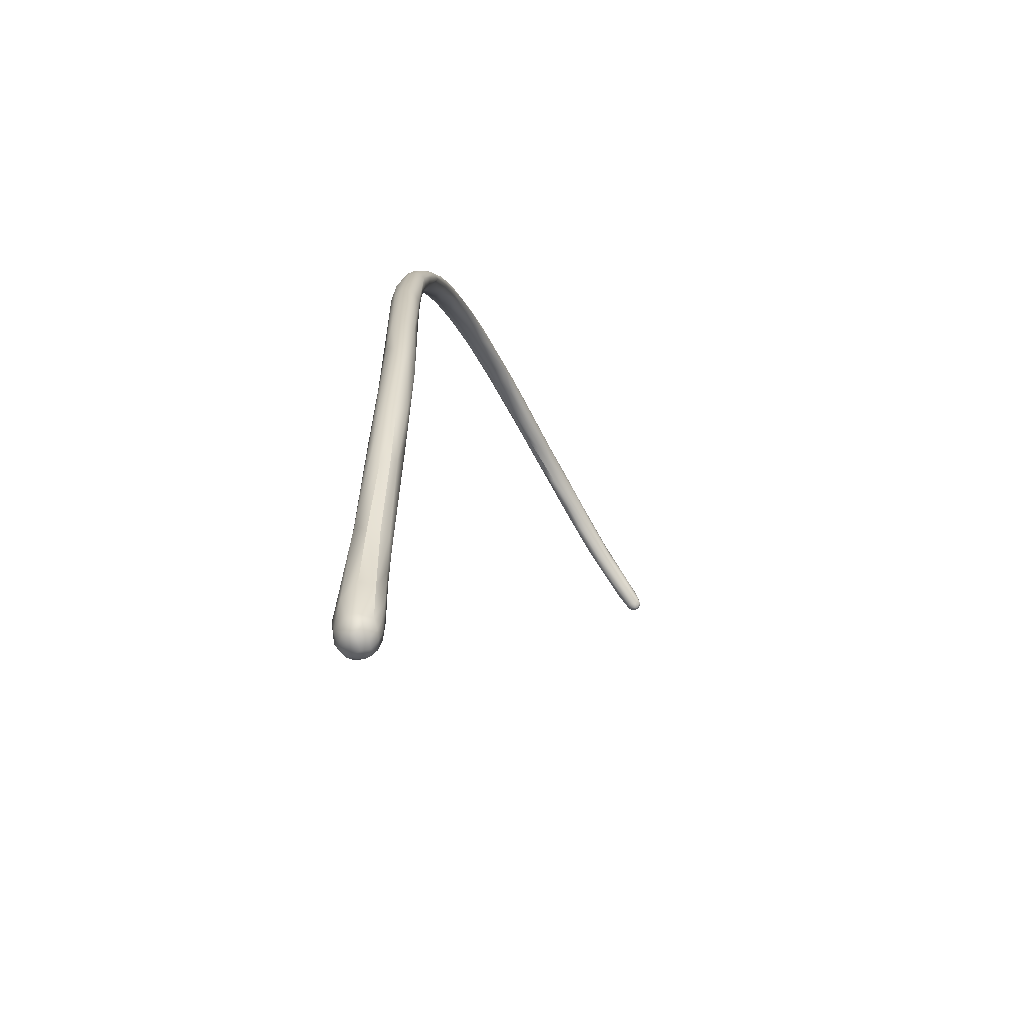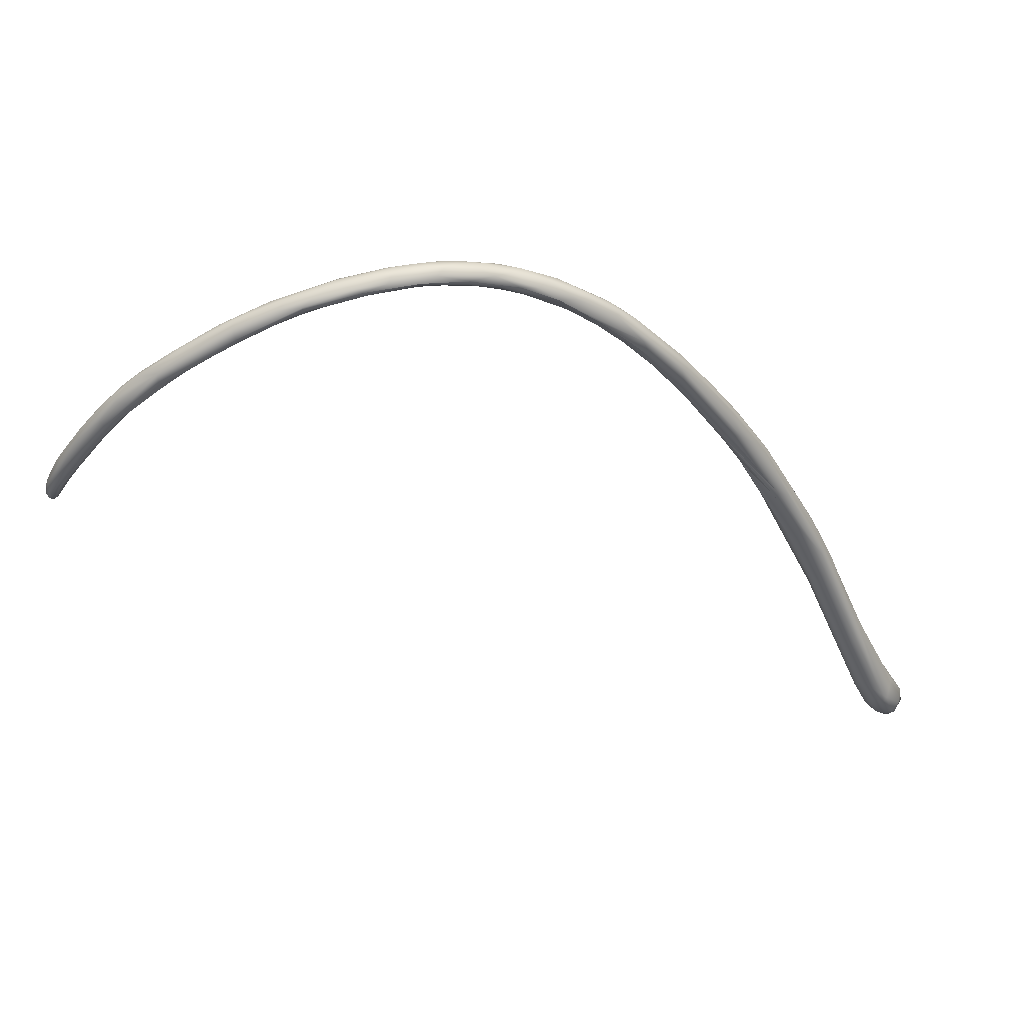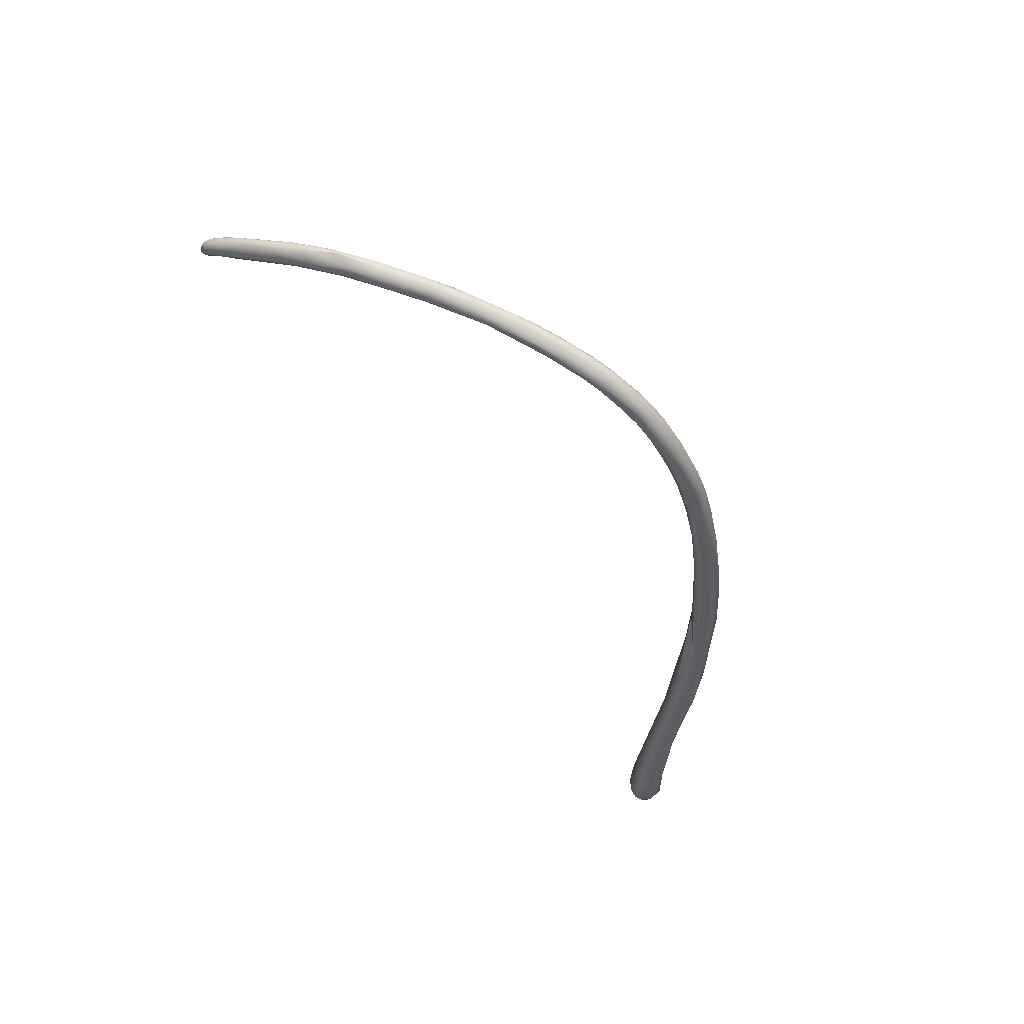
<metadata>
{"format":"obj","ext":"obj","renderer":"f3d","projection":"perspective","resolution":1024,"background":"white","views":[{"elev":-24.4,"azim":-84.1,"up":"+Y"},{"elev":28.2,"azim":155.3,"up":"+Y"},{"elev":-37.7,"azim":144.3,"up":"+Z"}]}
</metadata>
<code>
v 192.4 -74.18 1297
v 192.9 -76.12 1298
v 192.9 -75.77 1297
v 192.9 -76.33 1298
v 192.8 -75.97 1297
v 192.8 -76.52 1298
v 192.9 -75.49 1298
v 192.8 -75.51 1298
v 192.8 -76.04 1298
v 192.8 -76.42 1298
v 192.8 -76.28 1298
v 192.6 -76.16 1298
v 192.7 -76.59 1298
v 192.7 -76.58 1298
v 192.6 -76.4 1298
v 192.6 -75.94 1298
v 192.4 -75.63 1298
v 192 -74.11 1296
v 192.4 -74.27 1297
v 192.3 -74.21 1296
v 192.1 -73.63 1297
v 192.1 -73.42 1296
v 192.4 -75.64 1297
v 191.8 -75.26 1297
v 192.3 -74.38 1297
v 192 -74.34 1297
v 192.7 -76.63 1298
v 192.6 -76.54 1298
v 192.4 -76.46 1298
v 192.2 -76.46 1298
v 191.8 -74.91 1298
v 192.6 -76.67 1298
v 192.6 -76.66 1298
v 192.5 -76.59 1298
v 192.5 -76.44 1298
v 192.4 -76.23 1298
v 192.5 -76.71 1298
v 192.5 -76.71 1298
v 192.5 -76.68 1298
v 192.4 -76.61 1298
v 192.5 -76.68 1298
v 192.4 -76.7 1298
v 192.4 -76.68 1298
v 192.3 -76.6 1298
v 192.4 -76.62 1298
v 192.2 -76.1 1298
v 192.3 -76.45 1298
v 192.3 -76.62 1298
v 192.2 -76.4 1298
v 192.2 -76.4 1298
v 192.3 -75.94 1298
v 191.1 -72.9 1295
v 191.5 -72.28 1295
v 191.3 -72.61 1295
v 191.2 -71.74 1296
v 191.4 -74.05 1296
v 191.3 -72.39 1296
v 191.2 -73.26 1297
v 190.9 -73.35 1296
v 191.8 -75.16 1297
v 190.2 -71.08 1294
v 190.5 -70.67 1295
v 190.4 -70.81 1294
v 189.9 -69.83 1294
v 190.2 -70.62 1295
v 190.1 -70.21 1295
v 190.1 -71.85 1295
v 190.1 -71.28 1295
v 190.8 -73.23 1296
v 189.6 -69.64 1294
v 189.4 -69.26 1294
v 188.9 -68.78 1294
v 189.4 -70.62 1294
v 189.1 -69.23 1294
v 189.2 -69.53 1294
v 190 -71.67 1294
v 189.8 -71.68 1295
v 189.2 -69.99 1295
v 189.1 -70.36 1295
v 189.1 -69.67 1293
v 188 -68.94 1294
v 188.4 -68.23 1293
v 188.5 -68.46 1294
v 188.2 -68.09 1294
v 188.8 -70.25 1294
v 187.6 -67.87 1292
v 187.6 -68.47 1292
v 187.5 -69 1293
v 187.7 -67.97 1294
v 187.5 -68.9 1293
v 186.4 -67.39 1293
v 186.5 -68.03 1293
v 186.6 -66.96 1293
v 186.3 -67.81 1292
v 186.1 -66.44 1292
v 186.3 -68.04 1292
v 185.7 -67.25 1293
v 185.3 -67.09 1291
v 185.5 -67.41 1292
v 184.4 -65.39 1292
v 183.8 -65.03 1291
v 184.8 -66.96 1291
v 183.7 -65.75 1292
v 183.8 -65.87 1291
v 183.9 -65.29 1291
v 183.8 -66.33 1291
v 183.6 -66.1 1291
v 183.7 -66.12 1292
v 181.9 -64.17 1291
v 182.8 -64.8 1291
v 181.7 -64.36 1290
v 181.3 -63.91 1290
v 181.8 -65.25 1290
v 181.9 -64.94 1291
v 181.8 -65.17 1291
v 181.1 -64.23 1291
v 180.7 -64.81 1290
v 180.7 -64.77 1290
v 180.6 -64.17 1289
v 180.7 -64.45 1289
v 180 -63.7 1289
v 180.6 -64.76 1290
v 180.1 -64.22 1290
v 178.7 -63.1 1289
v 178.9 -63.2 1289
v 179.5 -64.42 1290
v 179.5 -64.41 1289
v 178.4 -63.12 1290
v 177.7 -63.53 1288
v 178 -63.32 1288
v 177.2 -62.8 1289
v 177.5 -63.92 1289
v 177.6 -63.47 1290
v 177.2 -63.69 1288
v 176.7 -62.92 1289
v 177 -63.74 1289
v 176.4 -63.1 1288
v 176.2 -62.76 1288
v 176.1 -62.63 1289
v 176 -62.57 1289
v 175.5 -63.35 1289
v 175.3 -62.52 1288
v 174.9 -62.67 1288
v 175.4 -63.58 1289
v 174.8 -62.46 1288
v 174.7 -62.62 1289
v 174.8 -62.94 1289
v 174.9 -63.43 1288
v 174.8 -63.2 1287
v 174.3 -62.44 1288
v 174.3 -63.54 1288
v 174 -63.44 1288
v 173.8 -62.43 1288
v 173.9 -63.16 1289
v 174 -62.84 1287
v 173.7 -63.47 1287
v 173.5 -62.53 1287
v 173.5 -62.51 1288
v 172.8 -62.47 1288
v 172.9 -63.6 1288
v 172.7 -63.52 1288
v 172.9 -62.86 1288
v 172.5 -62.49 1288
v 172.7 -63.23 1288
v 172.3 -63.26 1287
v 172.4 -63.51 1287
v 171.8 -62.75 1287
v 172 -63.73 1287
v 171.4 -62.82 1288
v 171.4 -63.43 1288
v 171.4 -63.13 1288
v 171 -63.12 1287
v 171.3 -62.65 1287
v 171.2 -63.69 1288
v 170.8 -63.69 1287
v 170.6 -64.03 1287
v 170.4 -62.9 1288
v 169.7 -63.86 1286
v 170 -63.12 1287
v 169.3 -63.19 1287
v 169.7 -63.32 1288
v 169.7 -63.73 1288
v 169.1 -63.33 1288
v 169.3 -64.51 1287
v 169.2 -64.39 1286
v 169.4 -64.35 1287
v 168.7 -64.02 1286
v 168.1 -63.81 1286
v 167.9 -65.11 1287
v 167.9 -64.84 1287
v 167.6 -64.87 1286
v 167.3 -64.01 1287
v 166.7 -65.31 1288
v 167.4 -64.55 1288
v 166.8 -64.48 1287
v 166.7 -64.94 1286
v 167 -65.57 1286
v 166.4 -65.94 1287
v 165.8 -65.11 1286
v 166.1 -64.72 1287
v 165.2 -66.5 1286
v 165.5 -66.57 1286
v 164.8 -65.5 1287
v 165.2 -65.76 1288
v 165.1 -66.3 1287
v 164.3 -65.74 1287
v 164.2 -66.28 1286
v 164.9 -67.08 1287
v 164.7 -66.88 1287
v 163.8 -66.24 1286
v 163.6 -68.09 1286
v 163.6 -66.71 1287
v 163.4 -66.46 1287
v 163.9 -67.6 1287
v 163.5 -67.28 1288
v 163.5 -67.91 1286
v 162.7 -67.01 1287
v 162.1 -69.11 1286
v 162.7 -67.99 1286
v 161.7 -67.95 1287
v 162.4 -68.67 1287
v 162.5 -68.84 1287
v 162 -68.44 1288
v 161.8 -68.22 1286
v 161.7 -69.78 1286
v 161.4 -70.1 1287
v 160.9 -70.31 1287
v 160.2 -70.14 1286
v 160 -71.43 1286
v 160 -70.83 1286
v 159.9 -69.57 1287
v 159.7 -69.98 1287
v 159.8 -70.5 1288
v 159.9 -70.8 1288
v 159.3 -70.4 1286
v 159.4 -72.3 1287
v 158.3 -71.29 1287
v 158.8 -72.91 1287
v 157.7 -71.95 1287
v 157.8 -73.08 1288
v 157.4 -74.56 1288
v 157.2 -74.29 1288
v 156.9 -73.25 1287
v 156.7 -74.99 1287
v 156.8 -75.34 1287
v 156.7 -75.62 1287
v 155.8 -74.32 1287
v 155.9 -75.33 1286
v 155.8 -74.15 1288
v 155.8 -74.11 1287
v 155.9 -74.55 1288
v 154.5 -75.68 1288
v 155.6 -76.81 1288
v 155.3 -77.4 1287
v 155 -77.09 1288
v 154.3 -76.5 1287
v 153.6 -76.92 1287
v 153.3 -77.57 1288
v 153.5 -78.52 1289
v 152.6 -78.33 1288
v 153.4 -80.19 1288
v 153 -80.07 1287
v 153 -79.71 1287
v 152.2 -80.02 1287
v 151.4 -82.36 1287
v 150.9 -81.99 1289
v 150.6 -81.74 1287
v 151.1 -84 1287
v 150.1 -82.45 1288
v 150.2 -84.38 1289
v 150 -82.51 1288
v 150 -86.25 1288
v 149.9 -85.76 1288
v 149.3 -86.12 1287
v 149.6 -84.6 1287
v 149.3 -84.41 1287
v 149.6 -86.56 1287
v 149.6 -87.07 1288
v 148.6 -85.28 1287
v 148.3 -85.87 1288
v 148.5 -86.04 1289
v 148.1 -85.97 1288
v 147.3 -91.67 1287
v 147.7 -91.23 1288
v 146.4 -90.85 1289
v 146.6 -90.22 1287
v 146.9 -91.58 1287
v 145.8 -90.85 1288
v 146.5 -91.66 1289
v 146.6 -91.34 1287
v 146 -90.79 1288
v 146 -93.77 1289
v 145.5 -93.87 1289
v 145.4 -93.15 1289
v 145.6 -94.88 1287
v 146 -94.6 1287
v 145.7 -95.47 1288
v 145.1 -96.08 1287
v 144.7 -97.04 1288
v 145.4 -95.71 1288
v 144.3 -95.08 1289
v 144.1 -94.35 1288
v 144.5 -96.99 1288
v 144.5 -96.03 1289
v 144.8 -96.24 1287
v 144.6 -95.62 1286
v 144.4 -96.4 1286
v 144.3 -96.98 1287
v 144.7 -96.91 1287
v 143.9 -94.2 1288
v 143.9 -97.76 1288
v 144 -97.83 1288
v 144.3 -97.47 1288
v 143.9 -97.1 1289
v 144 -97.52 1289
v 144.1 -96.08 1286
v 143.6 -95.14 1287
v 143.5 -97.35 1287
v 144.1 -97.76 1288
v 143.7 -97.76 1287
v 143.5 -98.11 1288
v 143.5 -98.1 1288
v 143.4 -98 1288
v 143.2 -98.05 1288
v 143.3 -98.18 1288
v 143.6 -97.68 1289
v 143.2 -97.89 1289
v 143.1 -96.59 1289
v 143 -97.42 1289
v 143.4 -96.93 1289
v 142.7 -97.03 1289
v 142.9 -96.95 1287
v 143.3 -98.05 1287
v 143.1 -97.73 1287
v 142.4 -97.23 1287
v 142.4 -96.37 1288
v 142.4 -96.43 1287
v 143.1 -98.11 1288
v 142.8 -97.98 1288
v 142.9 -97.85 1288
v 142.5 -97.46 1288
v 142.5 -97.72 1288
v 142.3 -97.43 1288
v 142.7 -96.5 1289
v 142.3 -96.92 1288
v 142.2 -96.99 1288
v 192.4 -76.23 1298
v 188.4 -68.23 1293
v 187.5 -68.9 1293
v 186.6 -66.96 1293
v 186.6 -66.96 1293
v 186.3 -68.04 1292
v 180.6 -64.76 1290
v 174.8 -62.94 1289
v 174.8 -63.2 1287
v 172.9 -62.86 1288
v 167.6 -64.87 1286
v 165.2 -66.5 1286
v 163.5 -67.91 1286
v 156.8 -75.34 1287
v 155.3 -77.4 1287
v 153 -80.07 1287
v 153 -79.71 1287
v 148.3 -85.87 1288
v 145.8 -90.85 1288
v 146 -90.79 1288
v 144.1 -94.35 1288
g grp1
f 7 19 1
f 20 3 5
f 18 20 5
f 3 19 7
f 19 3 20
f 1 25 8
f 21 25 1
f 9 2 8
f 2 3 7
f 7 8 2
f 4 3 2
f 2 9 11
f 2 11 10
f 4 5 3
f 13 6 4
f 10 13 4
f 4 2 10
f 5 4 6
f 28 5 6
f 27 28 6
f 6 13 27
f 1 8 7
f 16 9 8
f 8 17 16
f 8 25 17
f 11 9 12
f 9 16 12
f 11 14 10
f 11 12 15
f 13 10 14
f 14 11 15
f 13 32 27
f 13 14 32
f 14 33 32
f 33 14 34
f 12 16 36
f 14 15 34
f 34 15 35
f 35 15 36
f 15 12 36
f 51 16 17
f 53 20 54
f 53 22 19
f 19 22 1
f 20 53 19
f 18 54 20
f 22 21 1
f 22 55 21
f 21 55 57
f 58 26 57
f 5 23 18
f 57 25 21
f 25 26 17
f 26 25 57
f 26 51 17
f 26 31 51
f 58 31 26
f 27 41 28
f 23 5 28
f 28 29 23
f 23 29 60
f 29 28 41
f 60 29 30
f 41 48 29
f 29 48 30
f 30 49 60
f 37 41 27
f 32 37 27
f 37 32 38
f 38 32 33
f 39 38 33
f 34 39 33
f 36 16 51
f 40 39 34
f 40 34 35
f 37 42 41
f 42 37 38
f 43 38 39
f 45 43 39
f 47 347 46
f 51 46 347
f 31 46 51
f 45 39 40
f 45 40 47
f 47 40 35
f 347 47 35
f 48 41 42
f 43 48 42
f 38 43 42
f 48 44 49
f 48 43 44
f 45 44 43
f 44 45 50
f 50 45 47
f 48 49 30
f 49 44 50
f 49 50 24
f 24 50 46
f 31 24 46
f 47 46 50
f 60 49 24
f 62 53 63
f 62 64 55
f 55 66 57
f 54 18 52
f 55 22 53
f 63 53 54
f 53 62 55
f 18 23 52
f 65 58 57
f 67 59 58
f 23 56 52
f 59 69 24
f 59 24 31
f 31 58 59
f 56 60 69
f 23 60 56
f 24 69 60
f 62 70 71
f 64 62 71
f 62 63 70
f 80 63 61
f 64 66 55
f 61 54 52
f 52 73 61
f 76 73 52
f 56 77 76
f 63 54 61
f 66 65 57
f 66 74 65
f 75 68 65
f 78 68 75
f 52 56 76
f 69 59 77
f 69 77 56
f 68 58 65
f 68 67 58
f 77 59 67
f 80 73 87
f 86 71 70
f 80 70 63
f 70 80 86
f 72 71 82
f 74 72 83
f 82 84 72
f 84 83 72
f 73 80 61
f 73 76 85
f 71 72 64
f 72 66 64
f 66 72 74
f 65 74 75
f 89 75 74
f 89 78 75
f 85 77 67
f 68 79 67
f 85 67 79
f 79 68 78
f 71 86 348
f 86 80 87
f 87 73 90
f 85 349 73
f 349 85 88
f 89 83 84
f 89 74 83
f 76 77 85
f 79 88 85
f 79 78 81
f 81 78 89
f 88 79 81
f 105 95 86
f 95 84 82
f 86 95 348
f 89 84 93
f 96 349 88
f 88 81 92
f 86 87 104
f 105 86 104
f 94 87 90
f 352 88 92
f 96 94 349
f 350 91 89
f 91 81 89
f 91 92 81
f 91 97 92
f 84 95 351
f 94 98 87
f 101 95 105
f 350 110 91
f 99 352 92
f 97 99 92
f 98 104 87
f 100 95 101
f 94 96 102
f 94 102 98
f 100 351 95
f 97 108 99
f 98 102 107
f 352 99 102
f 103 108 97
f 110 350 100
f 103 91 110
f 97 91 103
f 116 103 110
f 105 111 112
f 112 101 105
f 107 102 106
f 99 106 102
f 113 107 106
f 98 107 104
f 106 108 115
f 108 114 115
f 112 109 101
f 109 110 100
f 101 109 100
f 108 106 99
f 108 103 114
f 111 105 104
f 113 106 115
f 114 103 116
f 107 120 104
f 120 107 113
f 113 115 117
f 116 110 109
f 123 115 114
f 114 116 123
f 119 111 104
f 120 119 104
f 112 111 121
f 115 118 117
f 115 123 118
f 122 113 117
f 118 126 117
f 113 353 120
f 111 119 121
f 120 129 119
f 112 121 125
f 353 127 120
f 123 126 118
f 117 127 122
f 130 119 129
f 128 109 124
f 112 125 124
f 109 112 124
f 117 126 127
f 132 127 126
f 136 126 123
f 116 133 123
f 132 126 136
f 128 116 109
f 119 130 121
f 137 130 129
f 134 127 132
f 134 120 127
f 124 125 131
f 123 133 136
f 128 135 116
f 133 116 135
f 121 130 125
f 130 131 125
f 138 131 130
f 134 129 120
f 148 134 132
f 124 139 128
f 139 135 128
f 132 136 144
f 141 133 147
f 133 135 354
f 131 138 142
f 132 144 148
f 148 144 151
f 140 124 131
f 124 140 139
f 131 142 140
f 129 149 137
f 355 129 134
f 138 130 137
f 137 143 138
f 144 136 141
f 141 152 144
f 140 142 145
f 139 146 135
f 140 145 139
f 146 139 145
f 141 136 133
f 146 354 135
f 148 355 134
f 143 142 138
f 149 155 137
f 143 137 155
f 156 355 148
f 150 145 142
f 145 150 153
f 142 143 150
f 159 153 150
f 157 150 143
f 150 157 159
f 144 152 151
f 151 160 148
f 152 160 151
f 146 145 153
f 146 153 158
f 146 162 354
f 152 141 154
f 141 147 154
f 165 155 149
f 160 156 148
f 155 157 143
f 166 355 156
f 152 164 161
f 161 160 152
f 153 163 158
f 163 153 159
f 164 152 154
f 165 355 166
f 157 167 159
f 155 167 157
f 159 167 173
f 168 166 156
f 168 156 160
f 159 173 163
f 158 162 146
f 164 154 147
f 147 356 164
f 171 164 356
f 176 166 168
f 165 172 155
f 172 167 155
f 174 168 160
f 174 160 161
f 169 158 163
f 158 169 162
f 177 169 163
f 170 164 171
f 171 162 169
f 175 166 176
f 165 178 172
f 165 175 178
f 165 166 175
f 179 167 172
f 168 174 186
f 177 163 173
f 161 164 174
f 174 164 170
f 186 174 170
f 177 181 169
f 181 171 169
f 178 187 172
f 172 187 179
f 173 167 179
f 176 168 186
f 184 176 186
f 173 179 180
f 180 177 173
f 180 183 177
f 186 170 182
f 182 170 171
f 182 171 181
f 183 181 177
f 185 175 176
f 175 185 178
f 185 176 184
f 181 194 182
f 178 191 187
f 357 178 185
f 188 180 179
f 187 188 179
f 180 188 192
f 184 186 189
f 186 182 190
f 192 183 180
f 185 184 197
f 197 184 189
f 191 196 187
f 357 185 197
f 188 200 192
f 190 189 186
f 190 198 189
f 192 195 183
f 190 182 194
f 191 219 196
f 187 196 188
f 203 195 192
f 195 181 183
f 200 203 192
f 193 190 194
f 189 198 197
f 198 190 193
f 195 194 181
f 197 201 357
f 219 191 358
f 208 197 198
f 193 194 205
f 194 195 204
f 205 194 204
f 202 197 208
f 201 197 202
f 219 207 196
f 207 199 196
f 196 199 188
f 200 188 199
f 193 205 209
f 200 199 210
f 207 210 199
f 200 210 206
f 211 202 208
f 206 203 200
f 198 193 209
f 198 209 208
f 214 209 205
f 205 204 215
f 204 212 215
f 195 212 204
f 203 212 195
f 216 201 202
f 211 216 202
f 208 209 214
f 214 205 215
f 219 358 359
f 225 216 211
f 219 224 207
f 207 224 210
f 213 203 206
f 206 217 213
f 217 206 210
f 224 217 210
f 211 208 222
f 213 212 203
f 214 222 208
f 225 218 216
f 359 218 219
f 213 220 212
f 214 221 222
f 221 214 215
f 215 212 223
f 215 223 221
f 230 228 219
f 228 224 219
f 211 222 226
f 222 227 226
f 221 223 234
f 227 222 221
f 234 227 221
f 212 233 223
f 225 211 226
f 217 224 231
f 217 220 213
f 217 231 220
f 219 218 230
f 230 218 229
f 229 218 225
f 225 226 236
f 234 240 227
f 233 234 223
f 212 220 232
f 230 248 228
f 224 235 231
f 235 224 228
f 232 220 231
f 233 212 232
f 226 227 238
f 238 227 240
f 225 236 229
f 231 237 232
f 226 238 236
f 238 246 236
f 241 246 238
f 229 244 230
f 239 231 235
f 235 228 243
f 250 237 239
f 231 239 237
f 242 238 240
f 242 241 238
f 234 233 240
f 248 243 228
f 249 237 250
f 245 229 236
f 249 232 237
f 247 235 243
f 239 235 247
f 245 236 246
f 239 247 250
f 253 241 242
f 251 233 232
f 249 251 232
f 240 233 251
f 244 229 245
f 244 248 230
f 248 244 263
f 244 245 363
f 250 252 249
f 254 245 246
f 254 241 253
f 254 246 241
f 253 242 255
f 255 242 240
f 256 247 243
f 247 257 250
f 263 360 262
f 362 245 254
f 257 252 250
f 252 258 249
f 253 261 254
f 255 240 259
f 258 251 249
f 240 251 259
f 251 258 259
f 256 243 248
f 256 257 247
f 260 252 257
f 248 263 264
f 260 258 252
f 248 264 256
f 267 257 256
f 268 262 361
f 253 255 261
f 265 263 262
f 265 262 268
f 276 256 264
f 257 271 260
f 275 264 263
f 265 275 263
f 258 266 259
f 265 274 275
f 271 257 267
f 261 268 254
f 255 278 261
f 270 255 259
f 270 259 266
f 255 270 273
f 266 281 270
f 275 276 264
f 256 276 267
f 277 265 268
f 261 272 268
f 268 272 277
f 260 269 258
f 269 260 271
f 261 278 272
f 273 278 255
f 258 269 266
f 271 282 269
f 282 280 269
f 289 270 281
f 269 281 266
f 265 277 274
f 287 274 277
f 286 279 276
f 279 271 267
f 282 271 279
f 279 267 276
f 287 277 283
f 277 272 283
f 281 269 364
f 279 286 282
f 289 281 285
f 274 290 275
f 290 286 275
f 278 284 272
f 292 273 270
f 287 290 274
f 283 272 284
f 282 291 280
f 286 288 282
f 366 281 364
f 270 289 292
f 275 286 276
f 282 365 291
f 296 283 284
f 278 297 284
f 300 297 278
f 300 278 273
f 283 296 295
f 287 283 295
f 296 284 297
f 289 293 292
f 366 285 281
f 366 302 285
f 365 367 291
f 292 300 273
f 293 289 294
f 285 294 289
f 302 294 285
f 306 287 295
f 317 288 286
f 317 286 316
f 295 296 298
f 298 296 297
f 295 298 305
f 293 294 304
f 301 304 294
f 302 301 294
f 304 292 293
f 290 287 306
f 306 295 305
f 310 367 365
f 309 298 297
f 305 298 309
f 309 297 299
f 300 299 297
f 303 299 300
f 299 303 313
f 300 292 304
f 344 301 302
f 303 300 304
f 286 290 306
f 306 305 307
f 306 307 316
f 306 316 286
f 288 317 310
f 317 337 310
f 308 305 309
f 307 305 308
f 312 299 313
f 319 309 299
f 312 319 299
f 321 319 312
f 313 311 312
f 313 315 311
f 311 315 326
f 314 303 304
f 314 304 330
f 315 303 314
f 315 313 303
f 314 326 315
f 330 304 301
f 326 314 330
f 318 308 320
f 318 307 308
f 318 316 307
f 309 319 320
f 320 319 321
f 320 308 309
f 333 320 321
f 322 312 311
f 322 321 312
f 323 311 326
f 327 323 326
f 322 311 323
f 324 322 323
f 324 323 327
f 325 321 322
f 324 325 322
f 340 324 327
f 321 325 338
f 327 329 340
f 328 330 301
f 328 301 344
f 331 328 344
f 345 331 344
f 329 326 330
f 329 330 331
f 329 327 326
f 331 330 328
f 316 318 332
f 320 333 334
f 334 318 320
f 334 332 318
f 316 332 317
f 332 337 317
f 337 332 335
f 333 321 338
f 333 338 334
f 335 332 334
f 334 338 342
f 334 342 335
f 342 343 335
f 335 343 346
f 310 337 336
f 337 346 336
f 335 346 337
f 338 325 339
f 339 325 324
f 340 339 324
f 338 339 342
f 342 339 343
f 341 343 339
f 345 346 343
f 336 344 367
f 329 331 341
f 345 341 331
f 336 345 344
f 345 336 346
f 345 343 341
f 310 336 367
f 341 339 340
f 340 329 341

</code>
